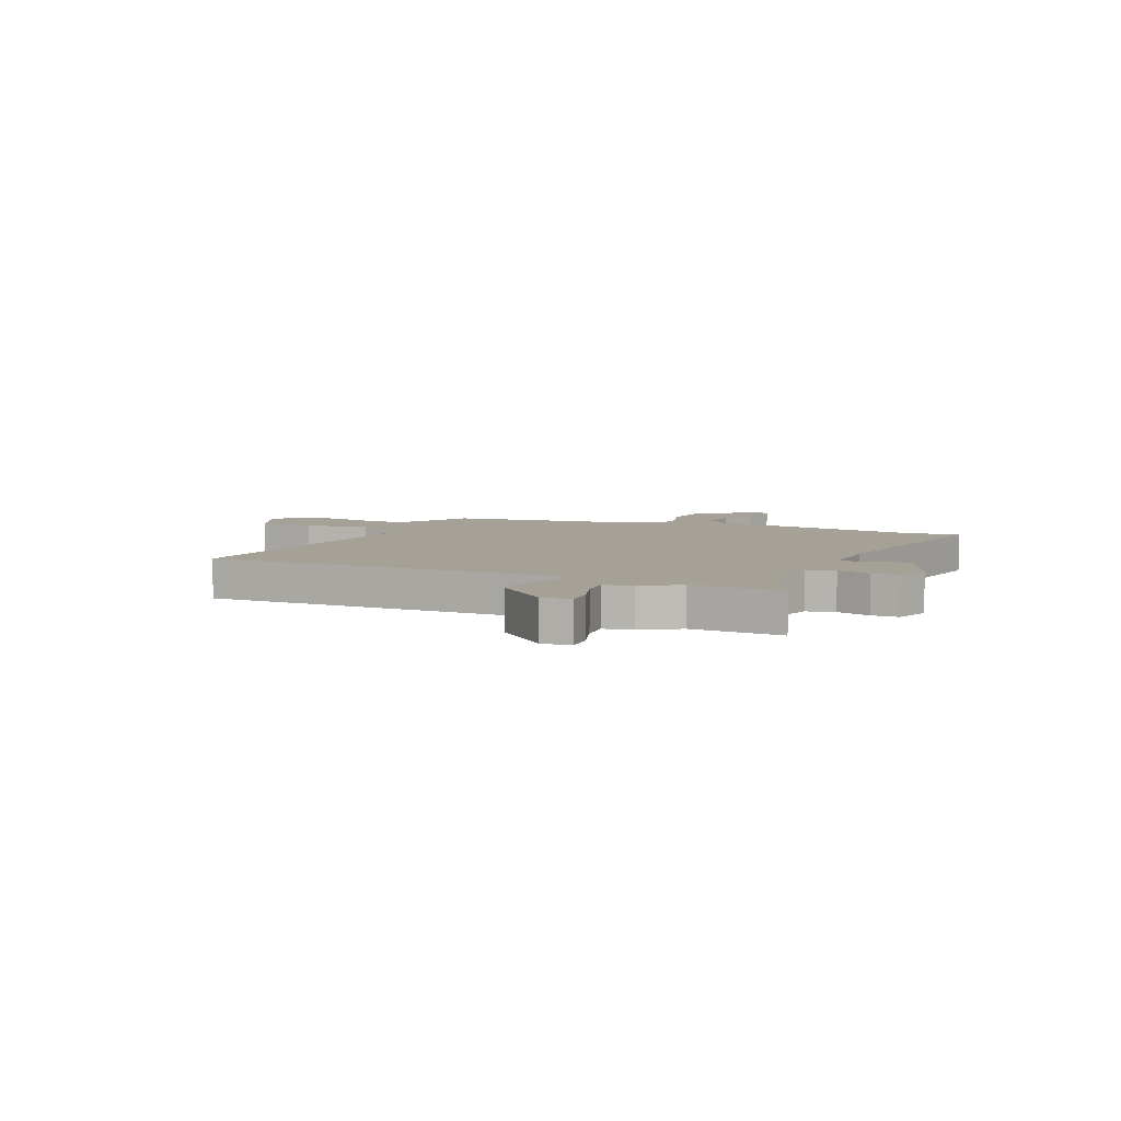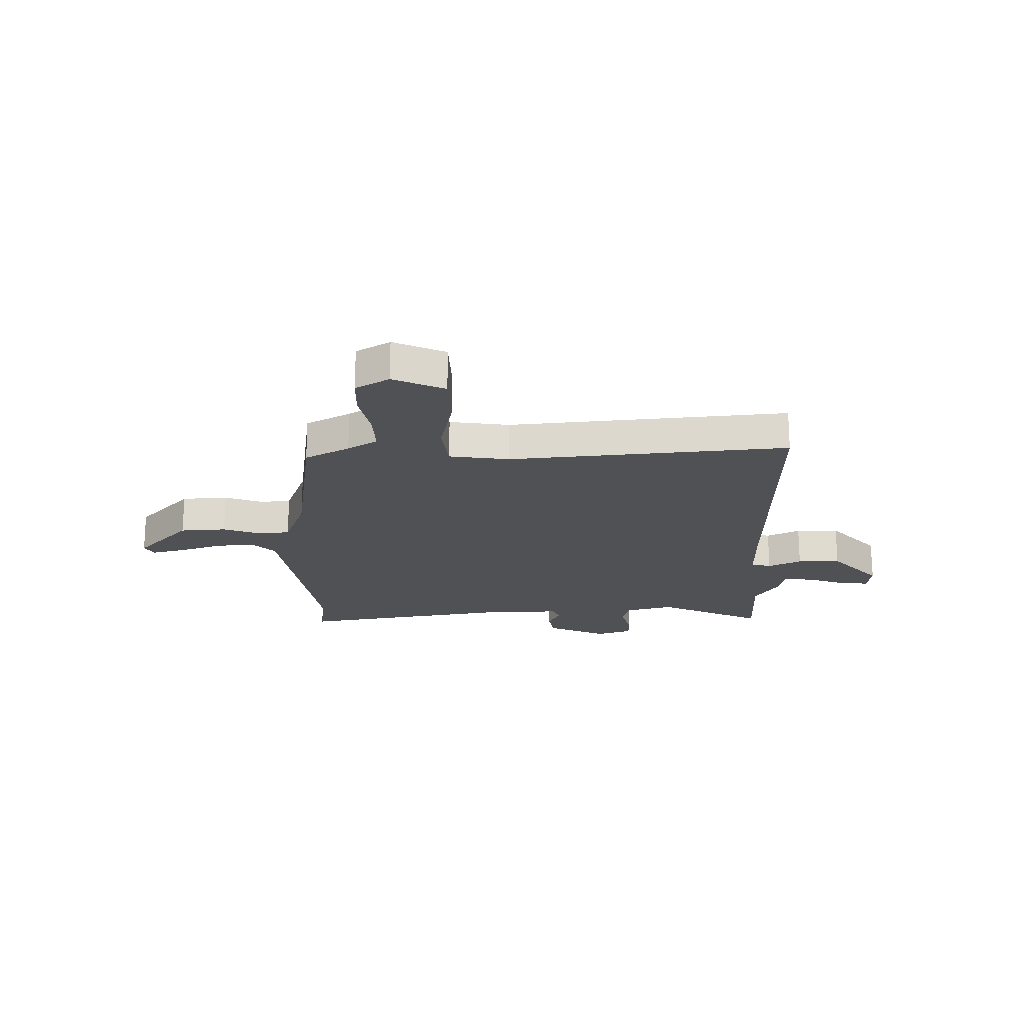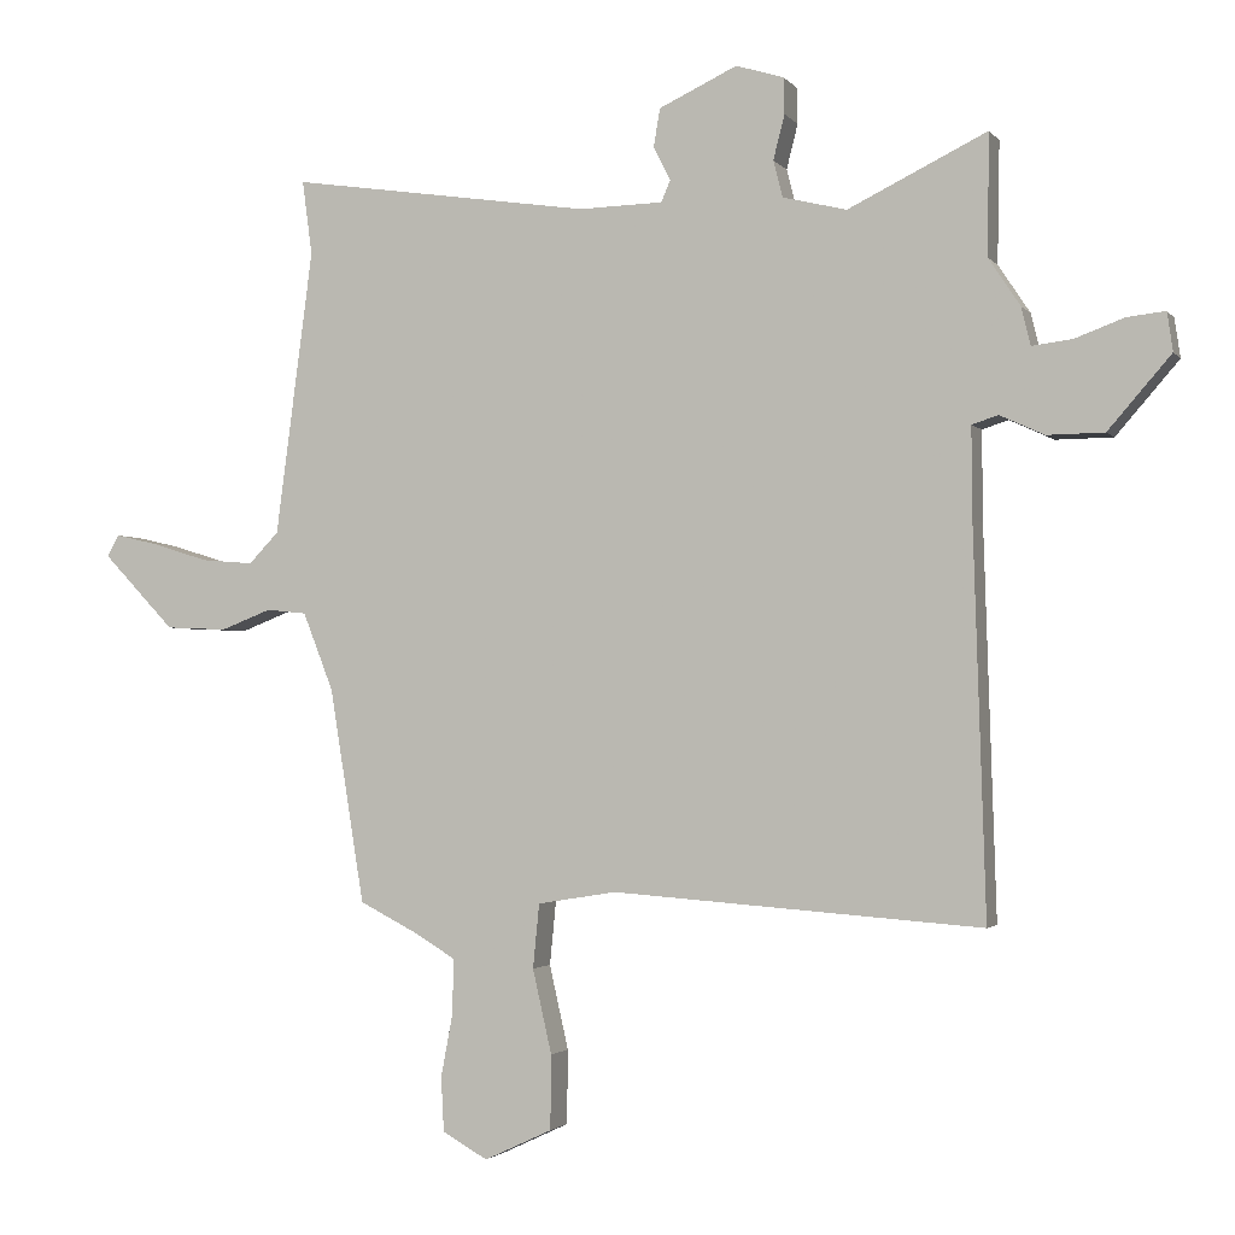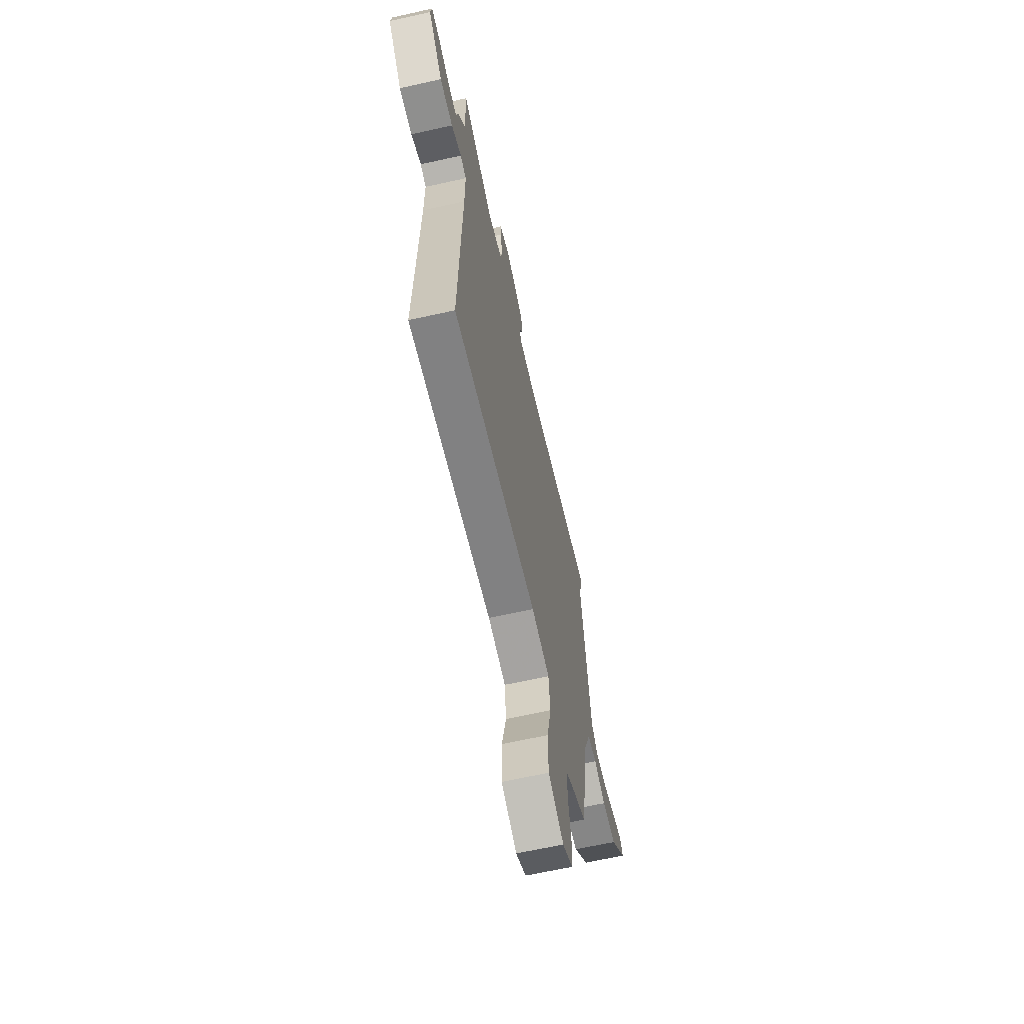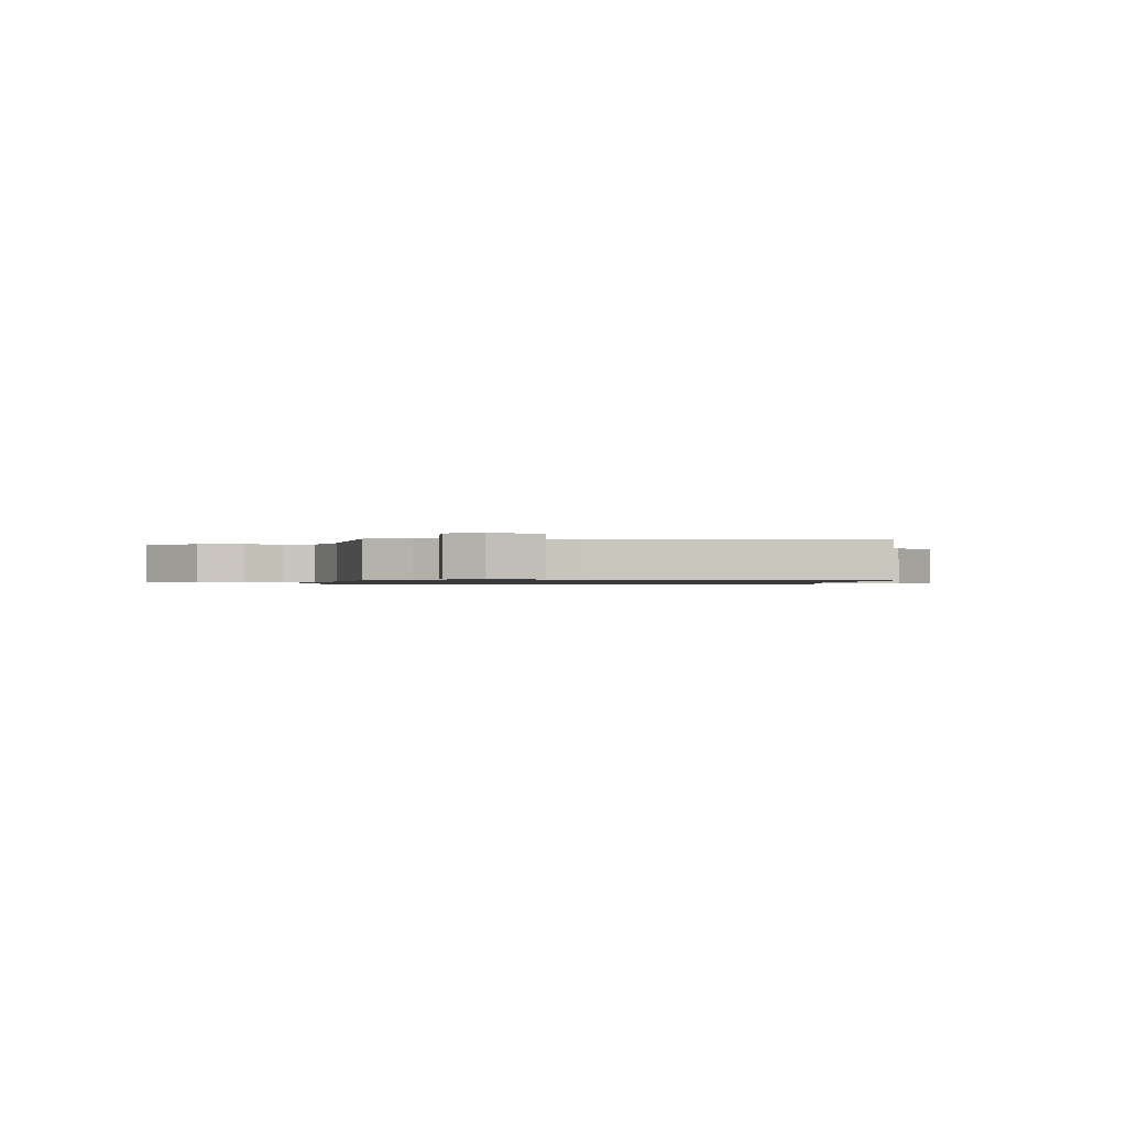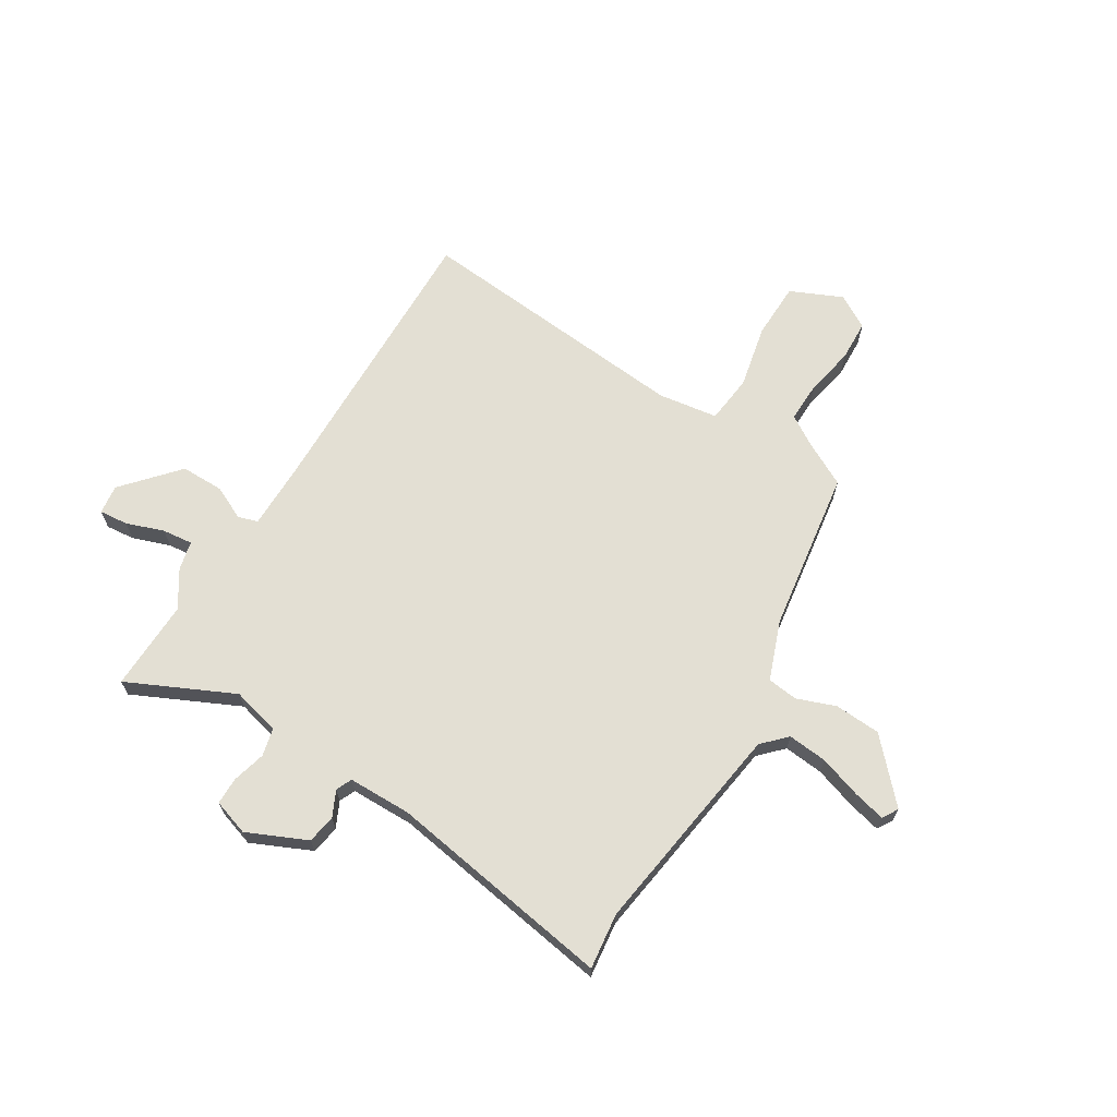
<metadata>
{"format":"obj","ext":"obj","renderer":"f3d","projection":"perspective","resolution":1024,"background":"white","views":[{"elev":6.1,"azim":-64.4,"up":"+Y"},{"elev":-20.2,"azim":-178.0,"up":"+Y"},{"elev":-2.1,"azim":-161.5,"up":"+Z"},{"elev":-64.5,"azim":-77.3,"up":"+Z"},{"elev":-0.9,"azim":175.3,"up":"+Y"},{"elev":67.1,"azim":32.3,"up":"+Y"}]}
</metadata>
<code>
v 0.411 0.07 -0.481
v 0.327 0.07 -0.524
v 0.271 0.07 -0.558
v 0.272 0.07 -0.635
v 0.289 0.07 -0.725
v 0.285 0.07 -0.802
v 0.221 0.07 -0.838
v 0.125 0.07 -0.793
v 0.124 0.07 -0.688
v 0.151 0.07 -0.569
v 0.142 0.07 -0.478
v 0.03 0.07 -0.46
v -0.493 0.07 -0.499
v -0.476 0.07 0.048
v -0.475 0.07 0.175
v -0.512 0.07 0.187
v -0.575 0.07 0.158
v -0.656 0.07 0.159
v -0.745 0.07 0.262
v -0.737 0.07 0.317
v -0.683 0.07 0.311
v -0.613 0.07 0.285
v -0.556 0.07 0.278
v -0.543 0.07 0.332
v -0.498 0.07 0.4
v -0.501 0.07 0.571
v -0.304 0.07 0.475
v -0.213 0.07 0.497
v -0.2 0.07 0.549
v -0.216 0.07 0.612
v -0.215 0.07 0.663
v -0.147 0.07 0.684
v -0.036 0.07 0.632
v -0.027 0.07 0.578
v -0.051 0.07 0.53
v -0.038 0.07 0.5
v 0.081 0.07 0.497
v 0.508 0.07 0.56
v 0.494 0.07 0.455
v 0.547 0.07 0.051
v 0.589 0.07 0.007
v 0.663 0.07 0.013
v 0.743 0.07 0.038
v 0.804 0.07 0.052
v 0.821 0.07 0.022
v 0.719 0.07 -0.085
v 0.632 0.07 -0.089
v 0.56 0.07 -0.061
v 0.503 0.07 -0.067
v 0.46 0.07 -0.177
v 0.411 0 -0.481
v 0.327 0 -0.524
v 0.271 0 -0.558
v 0.272 0 -0.635
v 0.289 0 -0.725
v 0.285 0 -0.802
v 0.221 0 -0.838
v 0.125 0 -0.793
v 0.124 0 -0.688
v 0.151 0 -0.569
v 0.142 0 -0.478
v 0.03 0 -0.46
v -0.493 0 -0.499
v -0.476 0 0.048
v -0.475 0 0.175
v -0.512 0 0.187
v -0.575 0 0.158
v -0.656 0 0.159
v -0.745 0 0.262
v -0.737 0 0.317
v -0.683 0 0.311
v -0.613 0 0.285
v -0.556 0 0.278
v -0.543 0 0.332
v -0.498 0 0.4
v -0.501 0 0.571
v -0.304 0 0.475
v -0.213 0 0.497
v -0.2 0 0.549
v -0.216 0 0.612
v -0.215 0 0.663
v -0.147 0 0.684
v -0.036 0 0.632
v -0.027 0 0.578
v -0.051 0 0.53
v -0.038 0 0.5
v 0.081 0 0.497
v 0.508 0 0.56
v 0.494 0 0.455
v 0.547 0 0.051
v 0.589 0 0.007
v 0.663 0 0.013
v 0.743 0 0.038
v 0.804 0 0.052
v 0.821 0 0.022
v 0.719 0 -0.085
v 0.632 0 -0.089
v 0.56 0 -0.061
v 0.503 0 -0.067
v 0.46 0 -0.177
f 46 47 48
f 45 46 48
f 44 45 48
f 43 44 48
f 42 43 48
f 41 42 48 49
f 40 41 49
f 39 40 49 50
f 37 38 39
f 50 1 2
f 39 50 2
f 37 39 2
f 36 37 2
f 33 34 35
f 32 33 35
f 31 32 35
f 30 31 35
f 29 30 35
f 36 2 3
f 35 36 3
f 29 35 3
f 28 29 3
f 25 26 27
f 27 28 3
f 25 27 3
f 24 25 3
f 23 24 3
f 20 21 22
f 19 20 22
f 18 19 22
f 17 18 22
f 16 17 22
f 15 16 22 23
f 12 13 14
f 11 12 14 15
f 8 9 10
f 7 8 10
f 6 7 10
f 5 6 10
f 4 5 10
f 4 10 11
f 3 4 11
f 3 11 15 23
f 98 97 96
f 98 96 95
f 98 95 94
f 98 94 93
f 98 93 92
f 99 98 92 91
f 99 91 90
f 100 99 90 89
f 89 88 87
f 52 51 100
f 52 100 89
f 52 89 87
f 52 87 86
f 85 84 83
f 85 83 82
f 85 82 81
f 85 81 80
f 85 80 79
f 53 52 86
f 53 86 85
f 53 85 79
f 53 79 78
f 77 76 75
f 53 78 77
f 53 77 75
f 53 75 74
f 53 74 73
f 72 71 70
f 72 70 69
f 72 69 68
f 72 68 67
f 72 67 66
f 73 72 66 65
f 64 63 62
f 65 64 62 61
f 60 59 58
f 60 58 57
f 60 57 56
f 60 56 55
f 60 55 54
f 61 60 54
f 61 54 53
f 73 65 61 53
f 1 51 52 2
f 2 52 53 3
f 3 53 54 4
f 4 54 55 5
f 5 55 56 6
f 6 56 57 7
f 7 57 58 8
f 8 58 59 9
f 9 59 60 10
f 10 60 61 11
f 11 61 62 12
f 12 62 63 13
f 13 63 64 14
f 14 64 65 15
f 15 65 66 16
f 16 66 67 17
f 17 67 68 18
f 18 68 69 19
f 19 69 70 20
f 20 70 71 21
f 21 71 72 22
f 22 72 73 23
f 23 73 74 24
f 24 74 75 25
f 25 75 76 26
f 26 76 77 27
f 27 77 78 28
f 28 78 79 29
f 29 79 80 30
f 30 80 81 31
f 31 81 82 32
f 32 82 83 33
f 33 83 84 34
f 34 84 85 35
f 35 85 86 36
f 36 86 87 37
f 37 87 88 38
f 38 88 89 39
f 39 89 90 40
f 40 90 91 41
f 41 91 92 42
f 42 92 93 43
f 43 93 94 44
f 44 94 95 45
f 45 95 96 46
f 46 96 97 47
f 47 97 98 48
f 48 98 99 49
f 49 99 100 50
f 50 100 51 1

</code>
